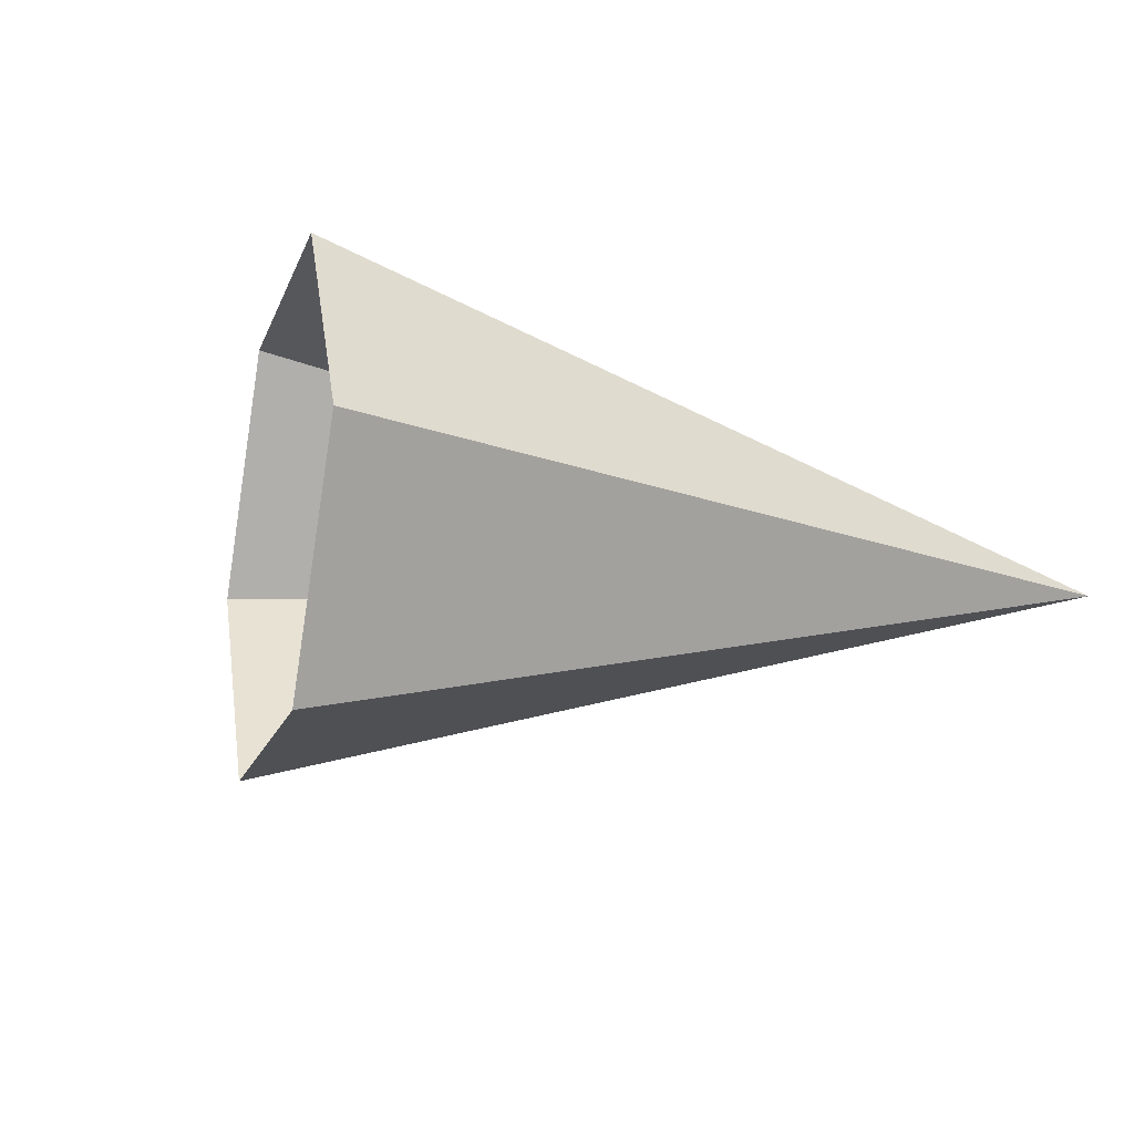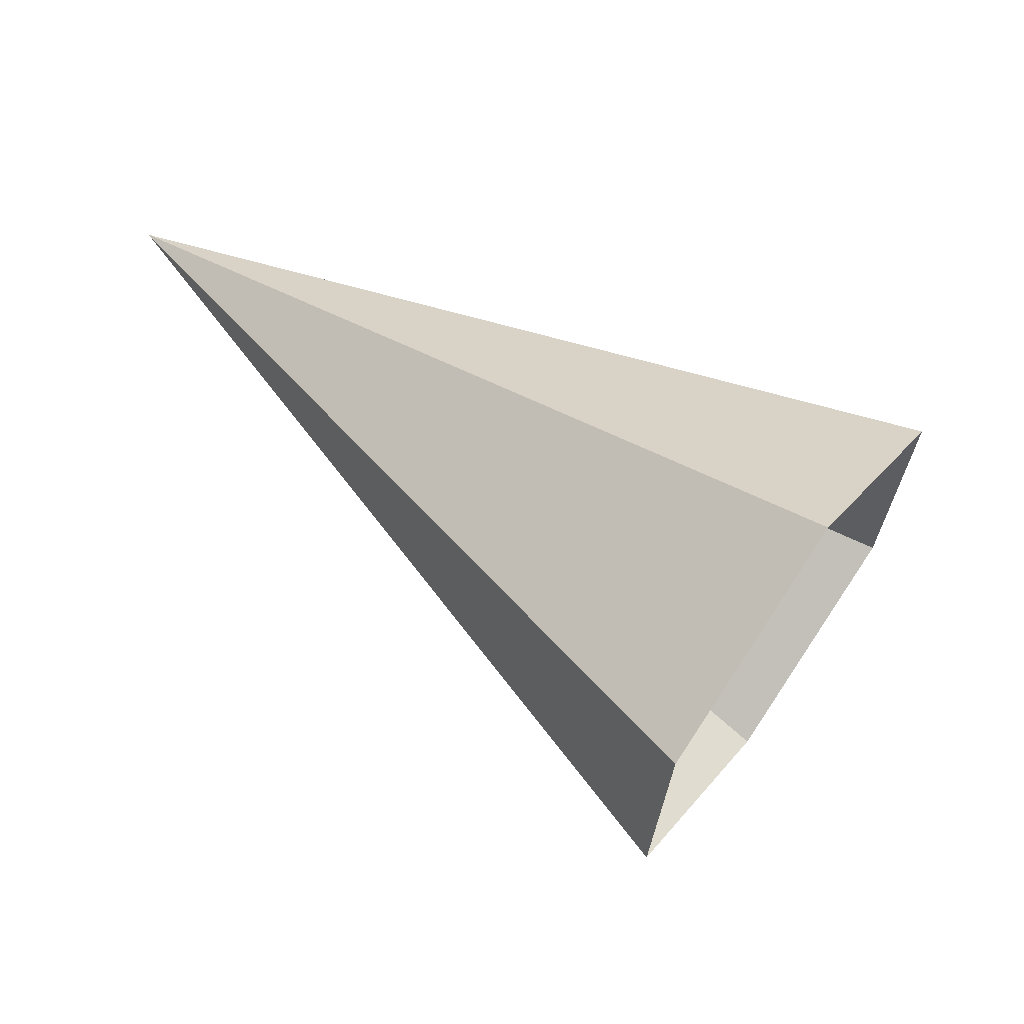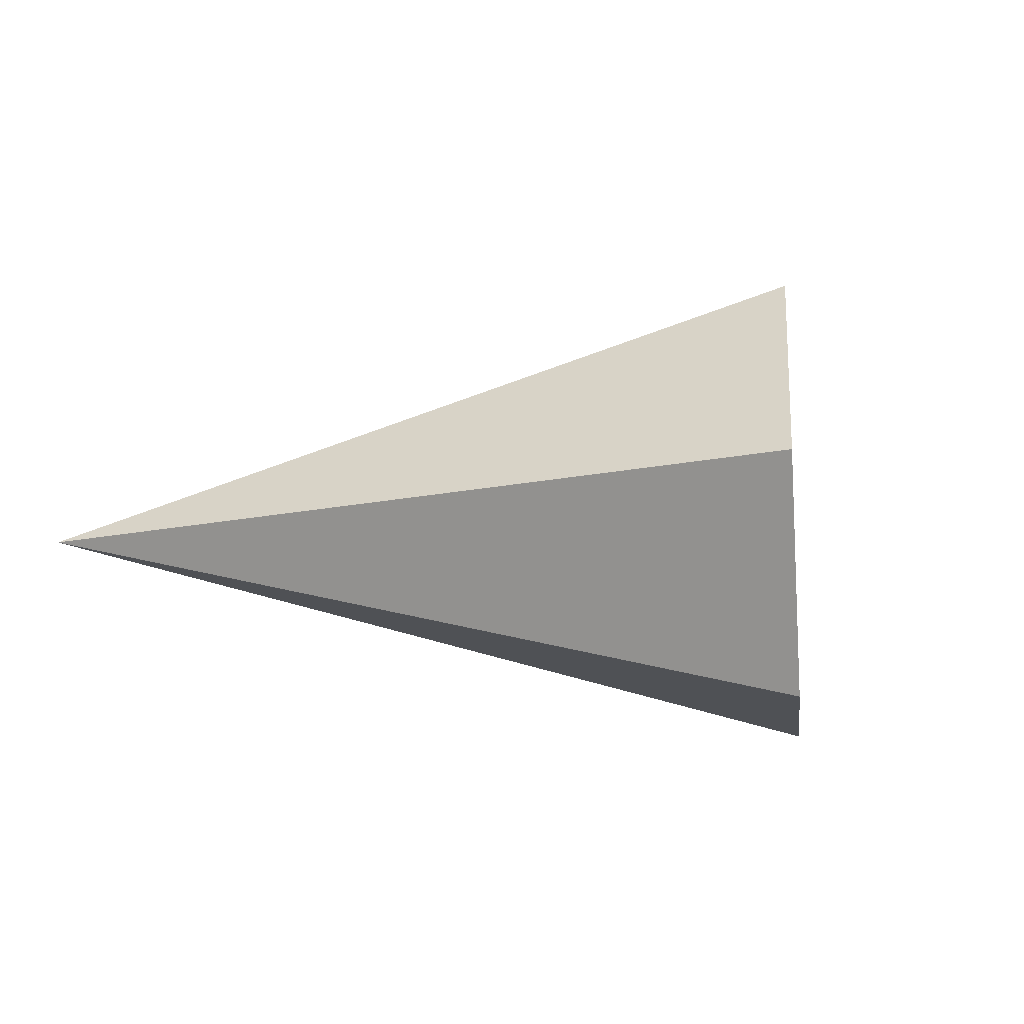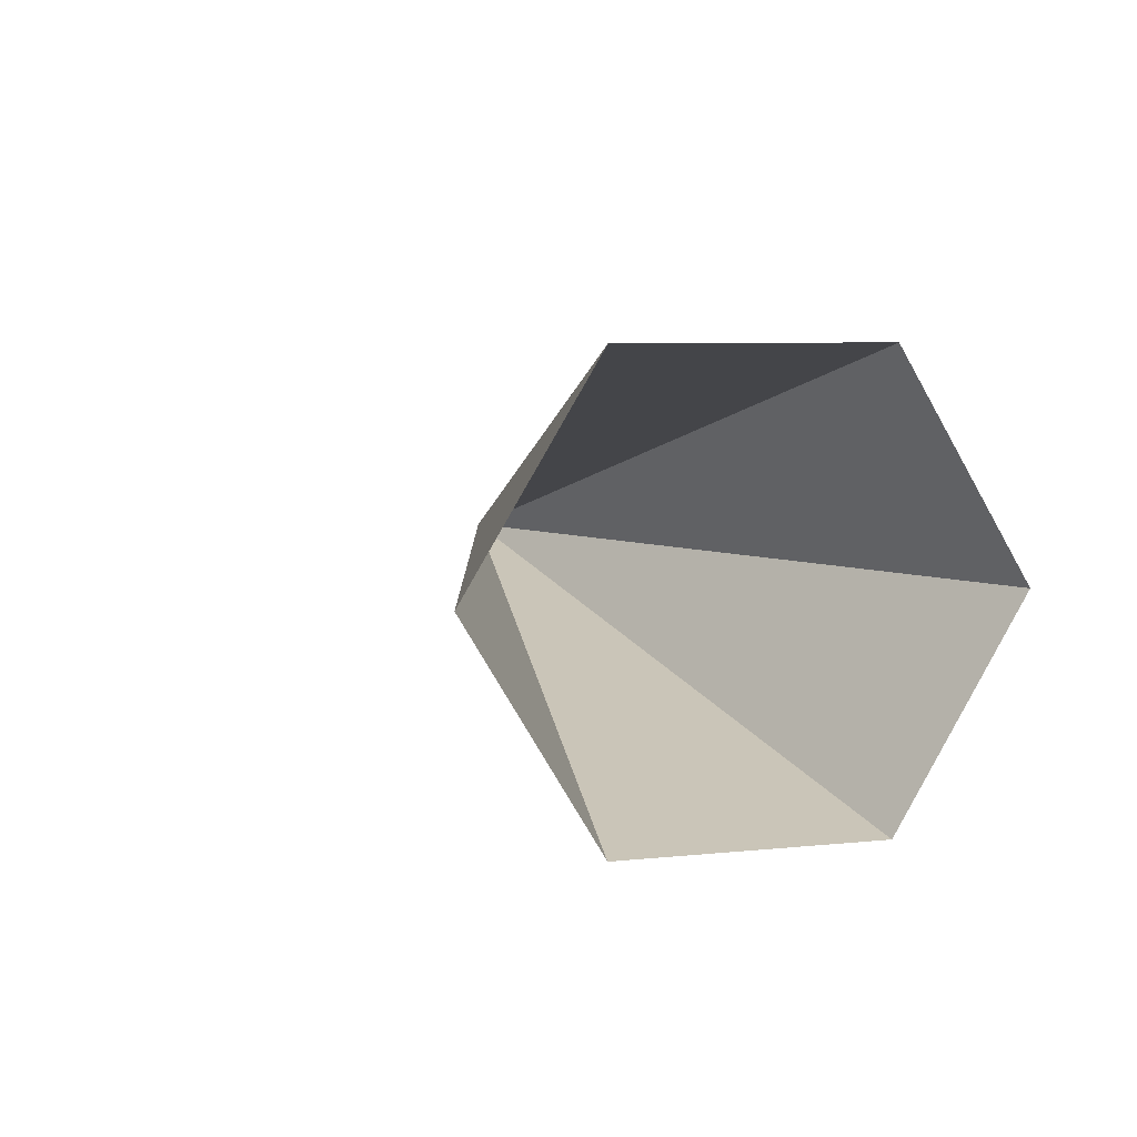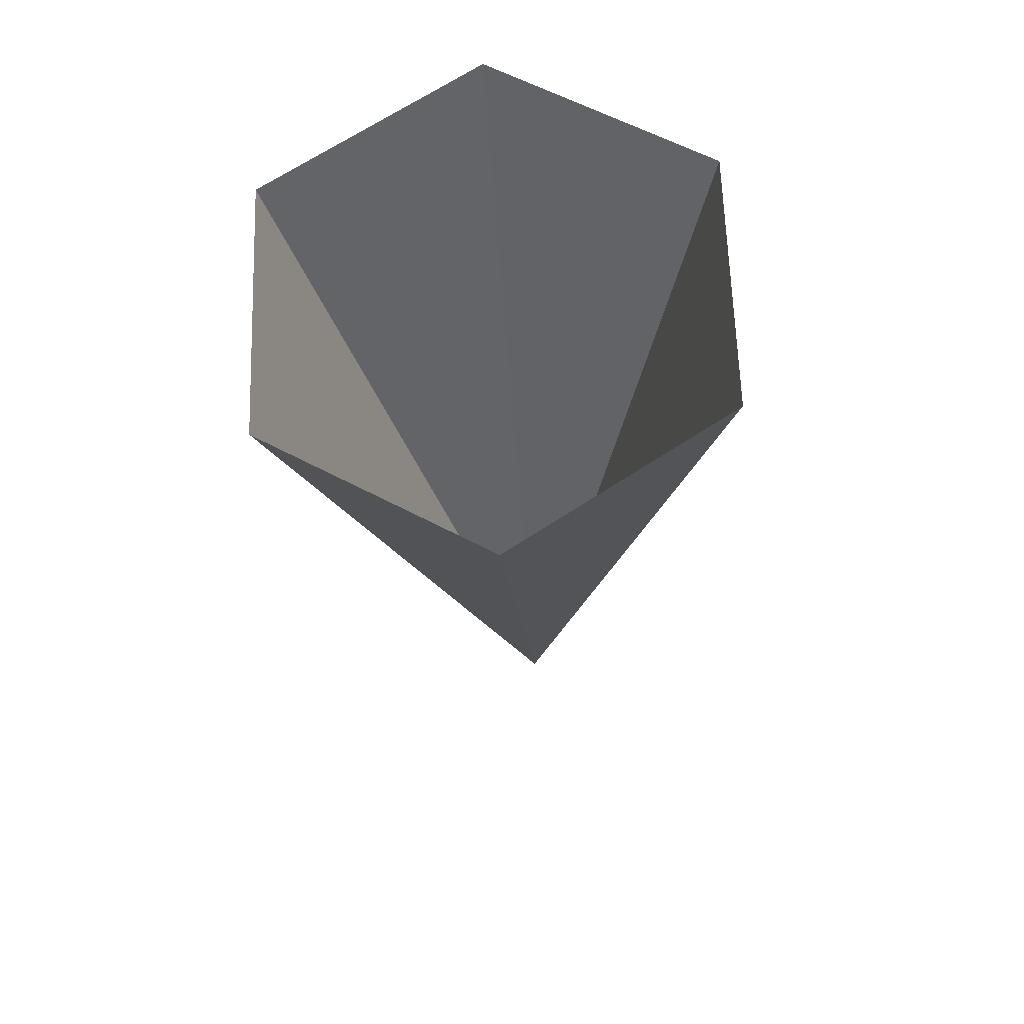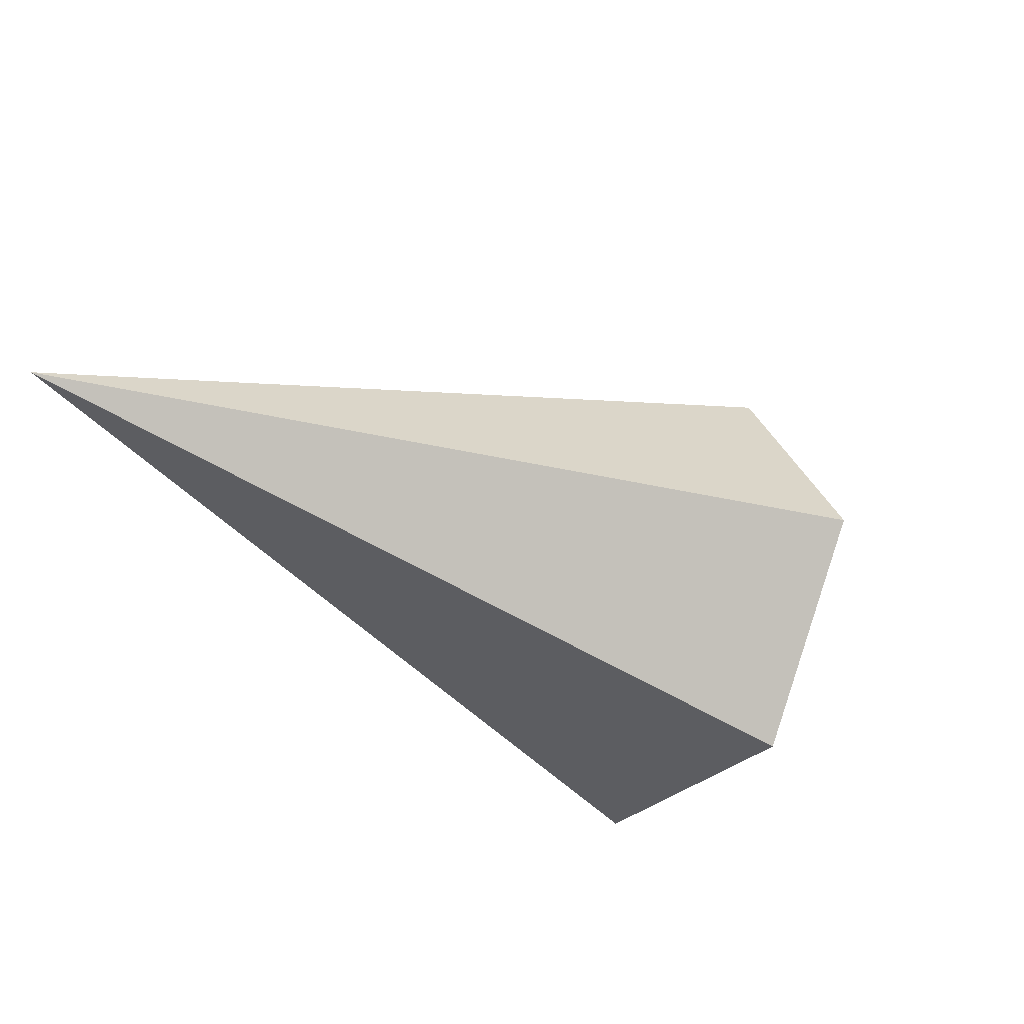
<metadata>
{"format":"obj","ext":"obj","renderer":"f3d","projection":"perspective","resolution":1024,"background":"white","views":[{"elev":-18.6,"azim":132.9,"up":"+Z"},{"elev":-55.0,"azim":-20.1,"up":"+Y"},{"elev":-14.8,"azim":-22.5,"up":"+Z"},{"elev":5.8,"azim":41.2,"up":"+Z"},{"elev":-58.0,"azim":93.8,"up":"+Y"},{"elev":-31.0,"azim":-66.6,"up":"+Z"}]}
</metadata>
<code>
g Color_03
v -6.751 2.288 18.2
v -6.403 2.892 17.06
v -9.8 5.658 18.2
v -6.751 2.288 18.2
v -9.8 5.658 18.2
v -6.403 2.892 19.34
v -6.403 2.892 19.34
v -9.8 5.658 18.2
v -5.706 4.099 19.34
v -5.706 4.099 19.34
v -9.8 5.658 18.2
v -5.357 4.702 18.2
v -5.357 4.702 18.2
v -9.8 5.658 18.2
v -5.706 4.099 17.06
v -5.706 4.099 17.06
v -9.8 5.658 18.2
v -6.403 2.892 17.06
g Color_03_0
f 3 2 1
f 6 5 4
f 9 8 7
f 12 11 10
f 15 14 13
f 18 17 16

</code>
